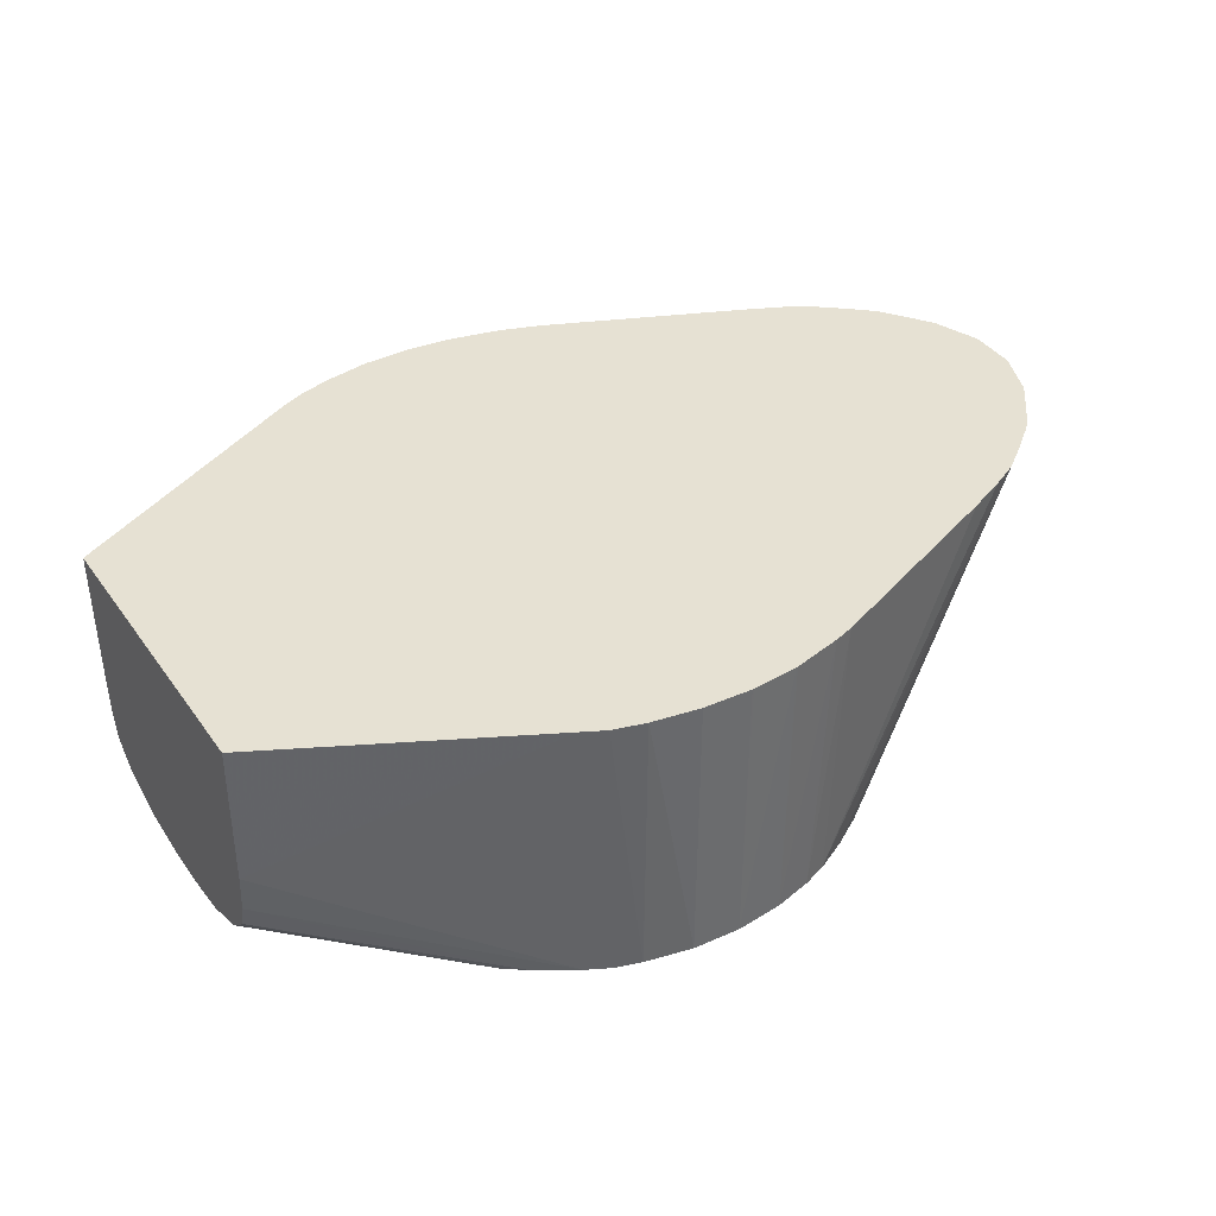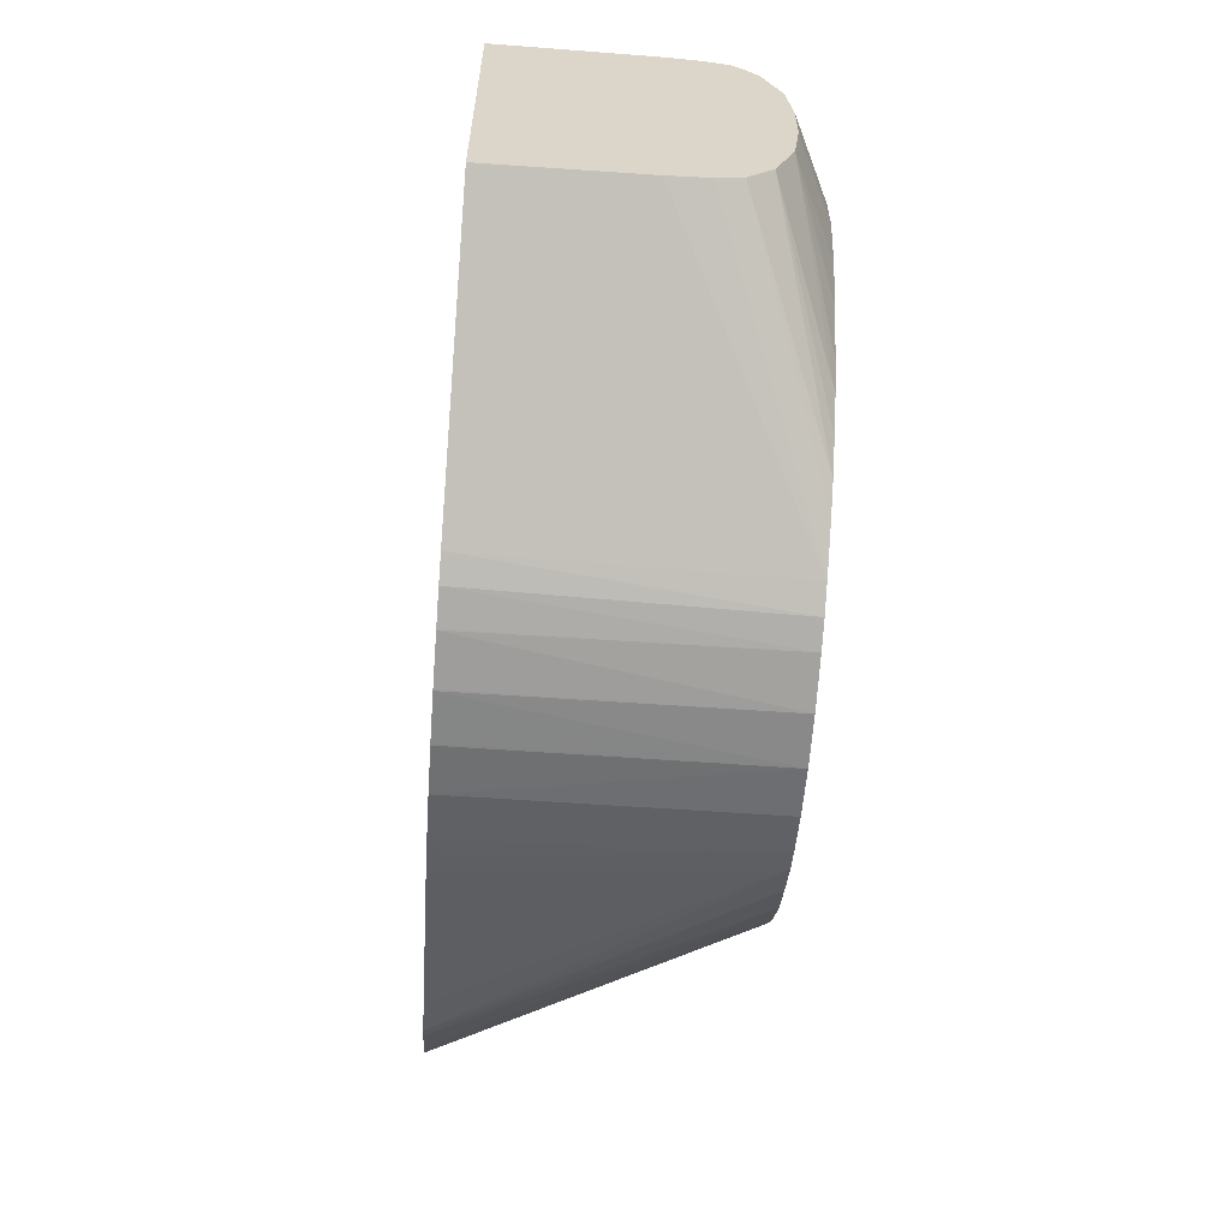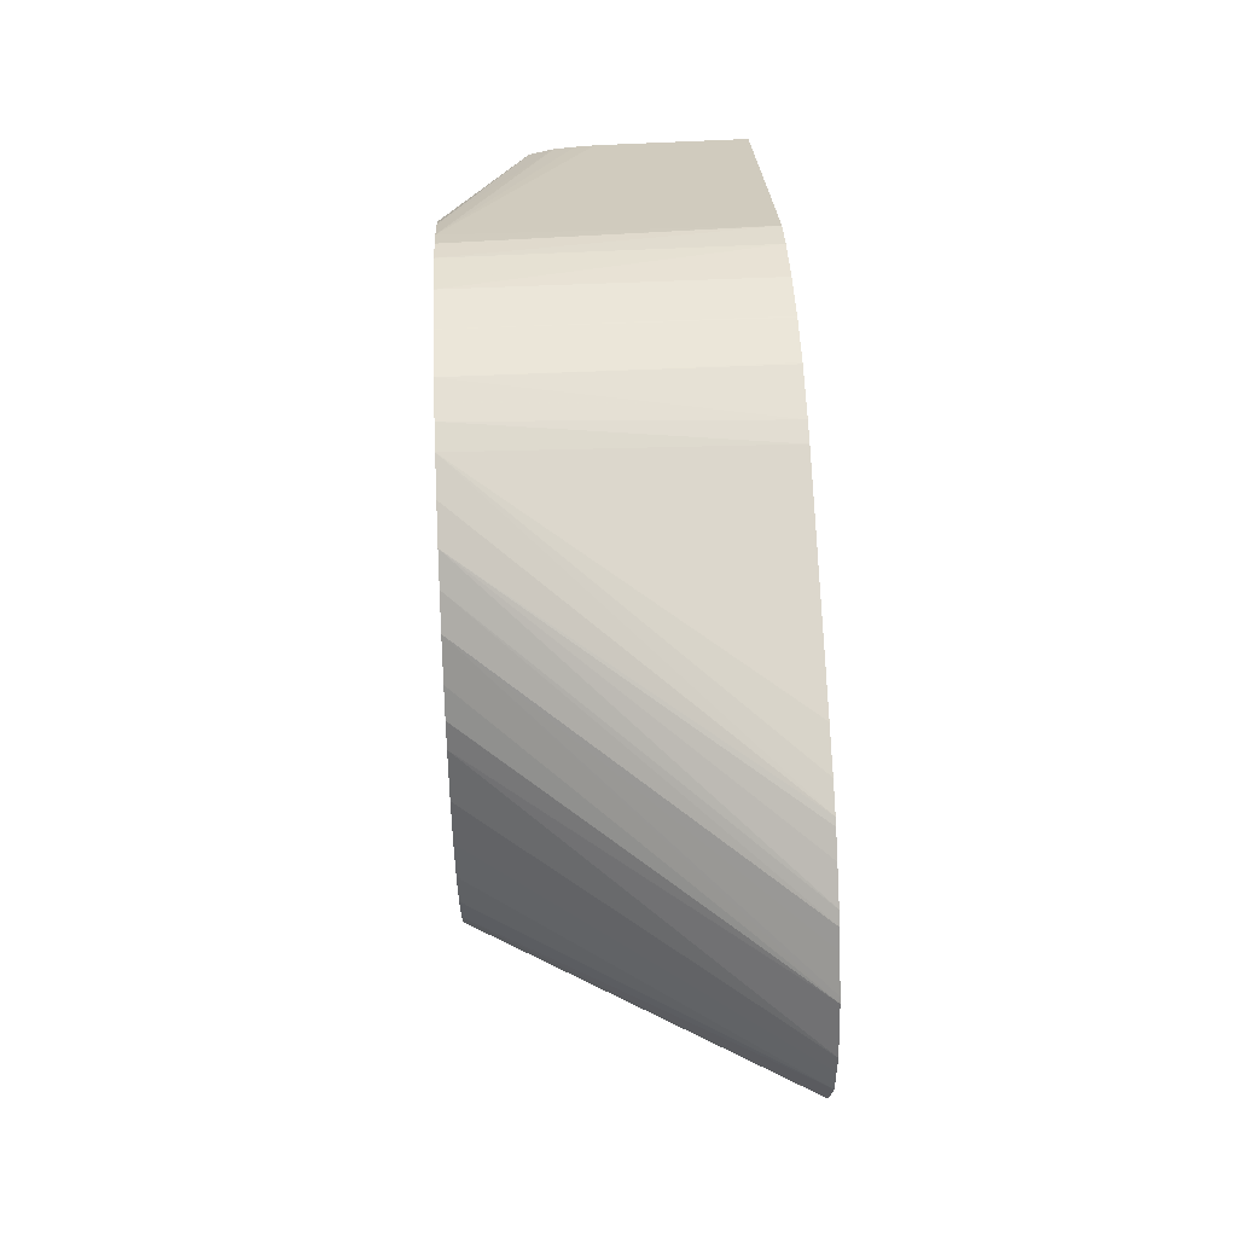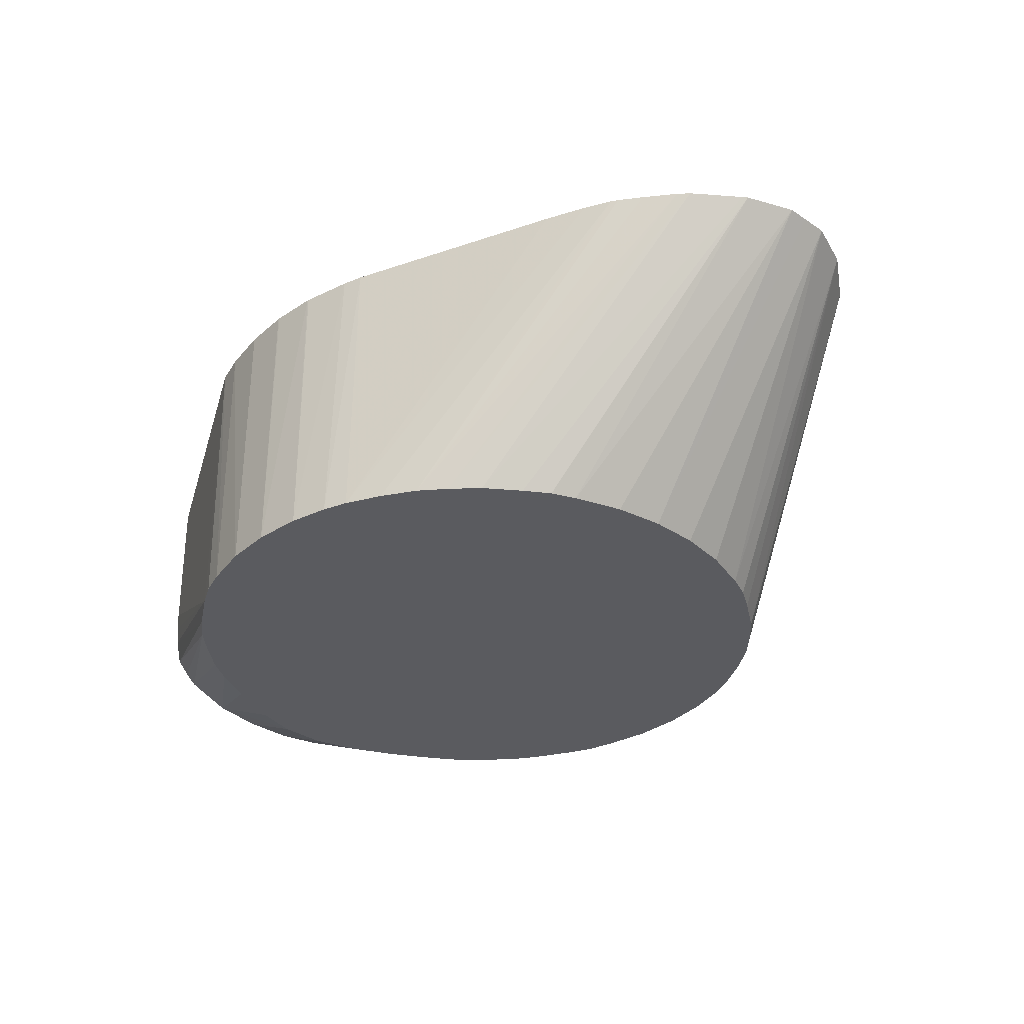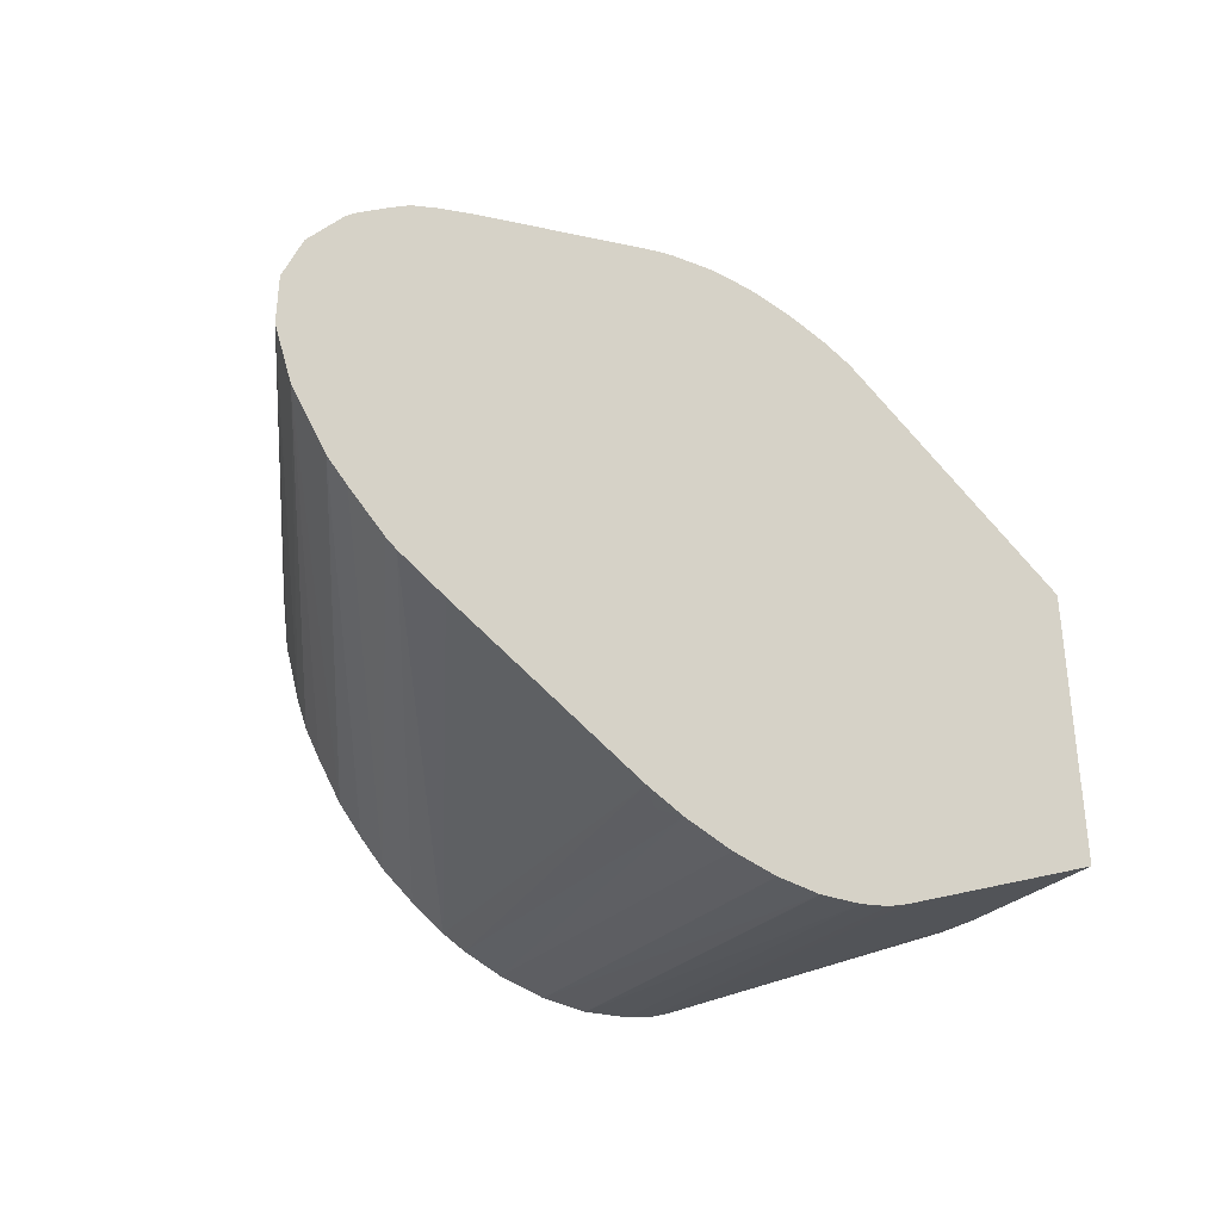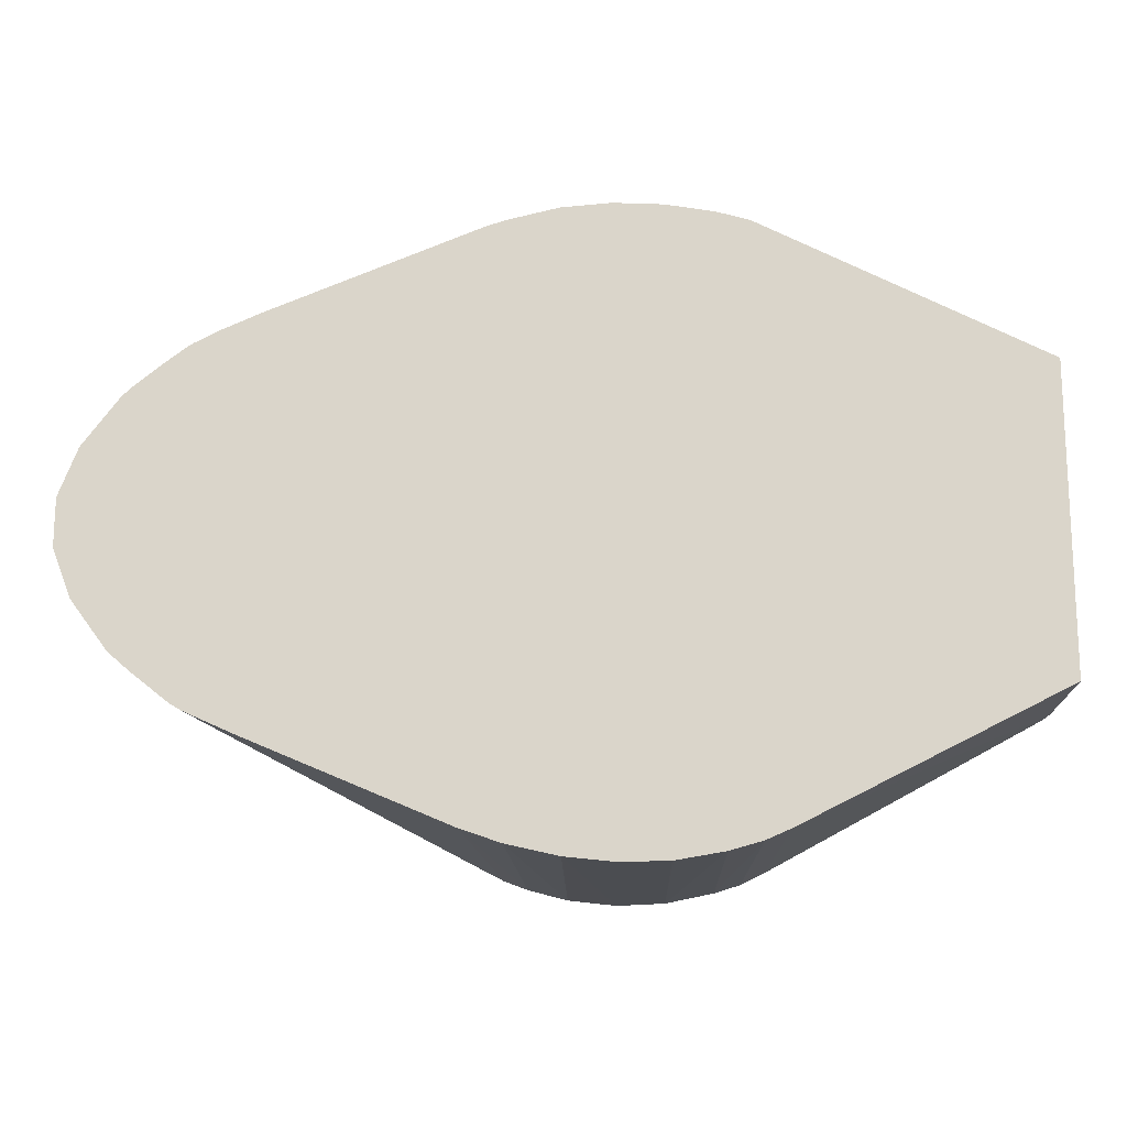
<metadata>
{"format":"obj","ext":"obj","renderer":"f3d","projection":"perspective","resolution":1024,"background":"white","views":[{"elev":38.6,"azim":148.5,"up":"+Z"},{"elev":-60.8,"azim":85.7,"up":"+Y"},{"elev":50.4,"azim":-92.7,"up":"+Y"},{"elev":-33.2,"azim":-132.5,"up":"+Z"},{"elev":-34.9,"azim":-41.0,"up":"+Y"},{"elev":-16.1,"azim":1.2,"up":"+Y"}]}
</metadata>
<code>
v -37.15 10.67 -5.723
v -37.15 10.67 -5.779
v -37.21 10.67 -5.723
v -35.5 10.6 -5.723
v -37.15 10.63 -15.68
v -37.16 10.63 -15.68
v -35.5 10.56 -15.68
v -38.8 10.53 -5.723
v -33.85 10.34 -5.723
v -38.81 10.44 -15.68
v -33.86 10.23 -15.68
v -38.86 10.52 -5.723
v -33.85 10.23 -15.68
v -32.74 10.03 -5.723
v -40.13 10.09 -15.68
v -40.54 10.11 -5.723
v -32.94 9.951 -15.68
v -32.71 10.02 -5.723
v -40.96 9.779 -15.68
v -41.23 9.888 -5.723
v -32.93 9.946 -15.68
v -31.91 9.621 -5.723
v -23.09 5.151 -10.73
v -32.11 9.543 -15.68
v -42.11 9.172 -15.68
v -50.52 5.924 -5.723
v -49.63 6.384 -5.723
v -48.3 6.981 -5.723
v -23.09 5.22 -5.723
v -23.09 5.11 -11.37
v -30.73 8.723 -15.68
v -23.09 5.053 -12.06
v -43.2 8.474 -15.68
v -50.73 5.782 -5.723
v -23.09 -5.222 -5.723
v -29.9 8.107 -15.68
v -23.09 4.844 -12.88
v -44.02 7.747 -15.68
v -52.37 4.466 -5.723
v -51.43 5.239 -5.723
v -23.09 -5.145 -10.73
v -31.9 -9.662 -5.723
v -29.08 7.286 -15.68
v -23.09 4.42 -13.33
v -23.09 4.02 -13.68
v -44.85 6.916 -15.68
v -52.7 4.153 -5.723
v -23.09 -5.051 -12.05
v -32.12 -9.532 -15.68
v -32.73 -10.02 -5.723
v -32.95 -9.942 -15.68
v -28.25 6.352 -15.68
v -23.09 2.476 -14.29
v -45.67 5.778 -15.68
v -53.94 2.476 -5.723
v -53.82 2.639 -5.723
v -53.1 3.621 -5.723
v -23.09 -4.957 -12.45
v -30.72 -8.712 -15.68
v -33.8 -10.33 -5.723
v -33.85 -10.22 -15.68
v -27.7 5.525 -15.68
v -23.09 0.8242 -14.49
v -25.64 0.8242 -15.68
v -26.07 2.253 -15.68
v -26.08 2.271 -15.68
v -26.92 4.118 -15.68
v -46.22 4.941 -15.68
v -54.57 0.8242 -5.723
v -46.22 4.93 -15.68
v -46.57 4.109 -15.68
v -23.09 -4.844 -12.88
v -29.9 -8.112 -15.68
v -33.85 -10.34 -5.723
v -35.5 -10.56 -15.68
v -23.09 -0.02369 -14.49
v -25.64 -0.8236 -15.68
v -54.57 0.087 -5.723
v -47.11 2.476 -15.68
v -47.37 0.8242 -15.68
v -23.09 -4.019 -13.68
v -29.89 -8.104 -15.68
v -35.44 -10.62 -5.723
v -35.5 -10.63 -5.723
v -37.15 -10.63 -15.68
v -23.09 -0.8236 -14.49
v -25.64 -0.8403 -15.68
v -54.57 -0.8236 -5.723
v -47.37 -0.8236 -15.68
v -23.09 -3.257 -13.98
v -29.07 -7.283 -15.68
v -28.25 -6.362 -15.68
v -28.24 -6.352 -15.68
v -37.09 -10.66 -5.723
v -37.15 -10.66 -5.779
v -38.8 -10.48 -5.723
v -38.79 -10.44 -15.68
v -23.09 -1.676 -14.39
v -26.1 -2.473 -15.68
v -23.09 -2.476 -14.29
v -53.94 -2.476 -5.723
v -47.11 -2.476 -15.68
v -46.58 -4.1 -15.68
v -46.57 -4.109 -15.68
v -27.7 -5.531 -15.68
v -37.15 -10.66 -5.723
v -40.55 -10.09 -5.723
v -38.8 -10.44 -15.68
v -26.81 -3.981 -15.68
v -52.7 -4.153 -5.723
v -46.22 -4.934 -15.68
v -45.68 -5.777 -15.68
v -44.86 -6.92 -15.68
v -44.85 -6.932 -15.68
v -40.14 -10.09 -15.68
v -41.91 -9.624 -5.723
v -41.18 -9.873 -6.187
v -51.99 -4.769 -5.723
v -44.04 -7.753 -15.68
v -43.22 -8.476 -15.68
v -40.96 -9.785 -15.68
v -41.96 -9.603 -5.723
v -50.72 -5.782 -5.723
v -43.2 -8.484 -15.68
v -42.1 -9.184 -15.68
v -48.75 -6.723 -5.723
v -50.35 -5.999 -5.723
f 1 2 3
f 1 3 8
f 1 8 12
f 1 12 16
f 1 16 20
f 1 20 28
f 1 28 27
f 1 27 26
f 1 26 34
f 1 34 40
f 1 40 39
f 1 39 47
f 1 47 57
f 1 57 56
f 1 56 55
f 1 55 69
f 1 69 78
f 1 78 88
f 1 88 101
f 1 101 110
f 1 110 118
f 1 118 123
f 1 123 127
f 1 127 126
f 1 126 122
f 1 122 116
f 1 116 107
f 1 107 96
f 1 96 106
f 1 106 94
f 1 94 84
f 1 84 83
f 1 83 74
f 1 74 60
f 1 60 50
f 1 50 42
f 1 42 35
f 1 35 29
f 1 29 22
f 1 22 18
f 1 18 14
f 1 14 9
f 1 9 4
f 1 4 2
f 2 5 6
f 2 6 3
f 2 4 7
f 2 7 5
f 3 6 8
f 4 9 7
f 5 7 11
f 5 11 13
f 5 13 17
f 5 17 21
f 5 21 24
f 5 24 31
f 5 31 36
f 5 36 43
f 5 43 52
f 5 52 62
f 5 62 67
f 5 67 66
f 5 66 65
f 5 65 64
f 5 64 77
f 5 77 87
f 5 87 99
f 5 99 109
f 5 109 105
f 5 105 93
f 5 93 92
f 5 92 91
f 5 91 82
f 5 82 73
f 5 73 59
f 5 59 49
f 5 49 51
f 5 51 61
f 5 61 75
f 5 75 85
f 5 85 97
f 5 97 108
f 5 108 115
f 5 115 121
f 5 121 125
f 5 125 124
f 5 124 120
f 5 120 119
f 5 119 114
f 5 114 113
f 5 113 112
f 5 112 111
f 5 111 104
f 5 104 103
f 5 103 102
f 5 102 89
f 5 89 80
f 5 80 79
f 5 79 71
f 5 71 70
f 5 70 68
f 5 68 54
f 5 54 46
f 5 46 38
f 5 38 33
f 5 33 25
f 5 25 19
f 5 19 15
f 5 15 10
f 5 10 6
f 6 10 8
f 7 9 11
f 8 10 12
f 9 13 11
f 9 14 13
f 10 15 16
f 10 16 12
f 13 14 17
f 14 18 21
f 14 21 17
f 15 19 20
f 15 20 16
f 18 22 23
f 18 23 24
f 18 24 21
f 19 25 26
f 19 26 27
f 19 27 28
f 19 28 20
f 22 29 23
f 23 29 35
f 23 35 41
f 23 41 48
f 23 48 58
f 23 58 72
f 23 72 81
f 23 81 90
f 23 90 100
f 23 100 98
f 23 98 86
f 23 86 76
f 23 76 63
f 23 63 53
f 23 53 45
f 23 45 44
f 23 44 37
f 23 37 32
f 23 32 30
f 23 30 24
f 24 30 32
f 24 32 31
f 25 33 26
f 26 33 34
f 31 32 37
f 31 37 36
f 33 38 39
f 33 39 40
f 33 40 34
f 35 42 41
f 36 37 44
f 36 44 45
f 36 45 43
f 38 46 47
f 38 47 39
f 41 42 49
f 41 49 48
f 42 50 51
f 42 51 49
f 43 45 52
f 45 53 52
f 46 54 55
f 46 55 56
f 46 56 57
f 46 57 47
f 48 49 59
f 48 59 58
f 50 60 61
f 50 61 51
f 52 53 62
f 53 63 64
f 53 64 65
f 53 65 66
f 53 66 67
f 53 67 62
f 54 68 55
f 55 68 70
f 55 70 71
f 55 71 69
f 58 59 72
f 59 73 72
f 60 74 61
f 61 74 75
f 63 76 64
f 64 76 86
f 64 86 77
f 69 71 79
f 69 79 80
f 69 80 78
f 72 73 81
f 73 82 81
f 74 83 75
f 75 83 84
f 75 84 85
f 77 86 87
f 78 80 89
f 78 89 88
f 81 82 91
f 81 91 92
f 81 92 93
f 81 93 90
f 84 94 85
f 85 94 95
f 85 95 96
f 85 96 97
f 86 98 87
f 87 98 100
f 87 100 99
f 88 89 102
f 88 102 103
f 88 103 104
f 88 104 101
f 90 93 100
f 93 105 100
f 94 106 95
f 95 106 96
f 96 107 97
f 97 107 108
f 99 100 109
f 100 105 109
f 101 104 111
f 101 111 112
f 101 112 113
f 101 113 114
f 101 114 110
f 107 115 108
f 107 116 117
f 107 117 115
f 110 114 119
f 110 119 120
f 110 120 118
f 115 117 116
f 115 116 121
f 116 122 121
f 118 120 123
f 120 124 123
f 121 122 126
f 121 126 127
f 121 127 125
f 123 124 125
f 123 125 127

</code>
